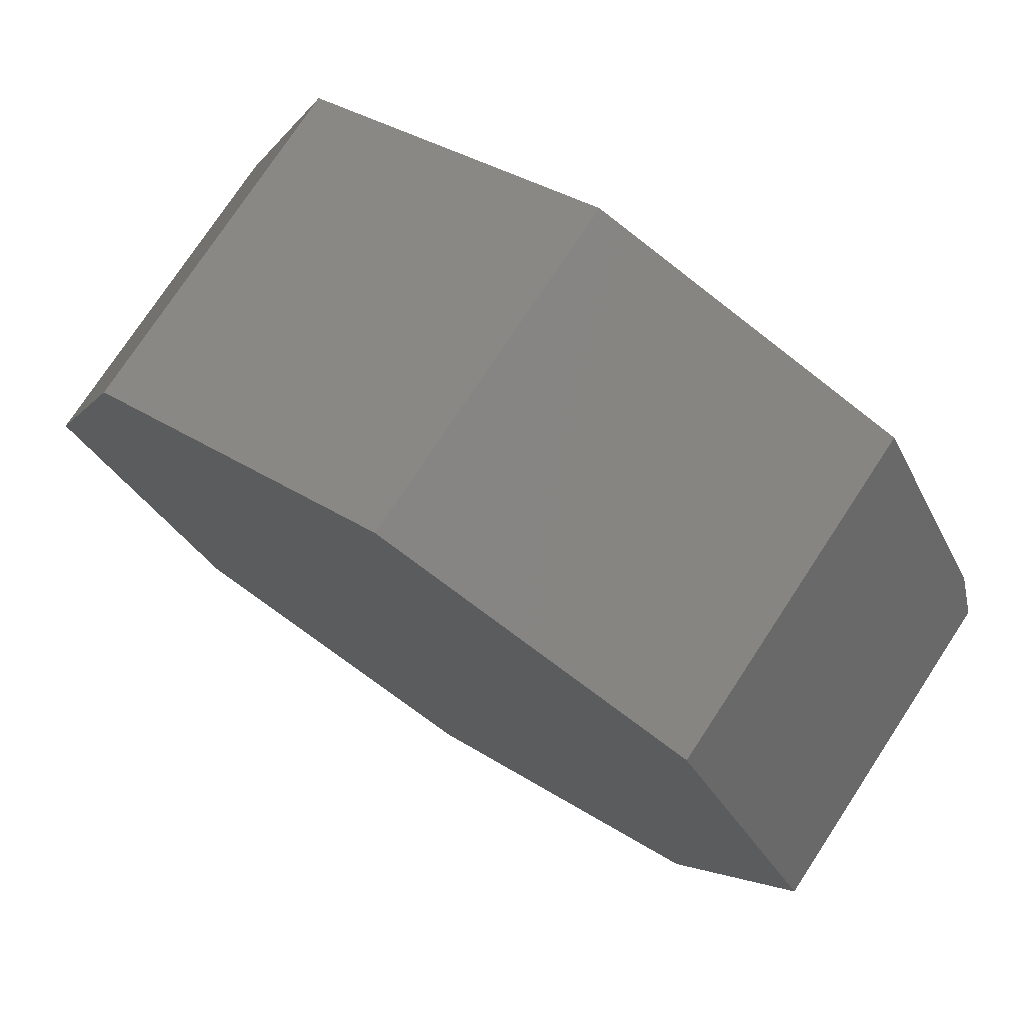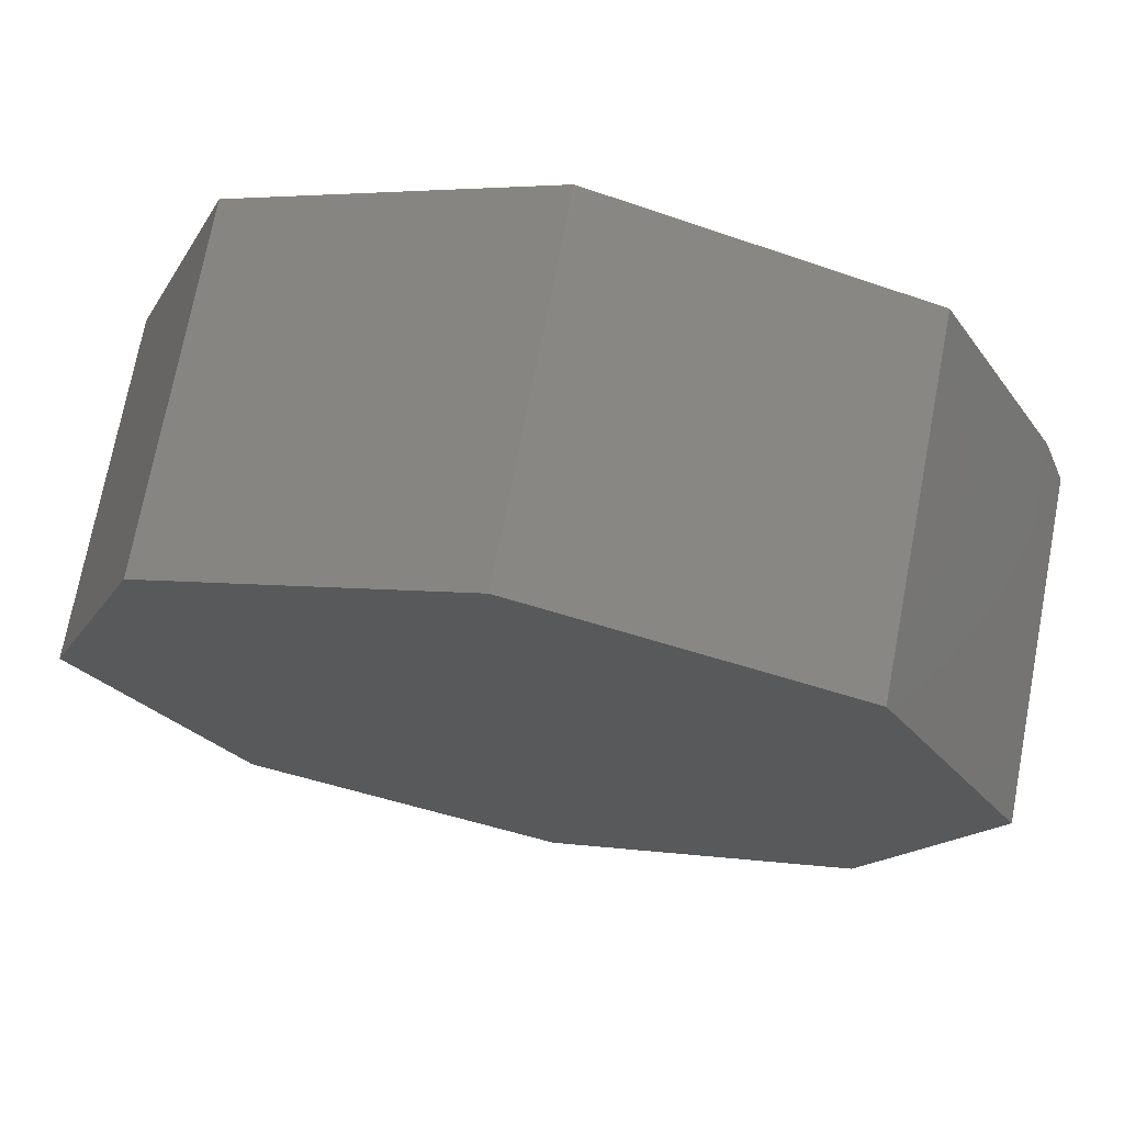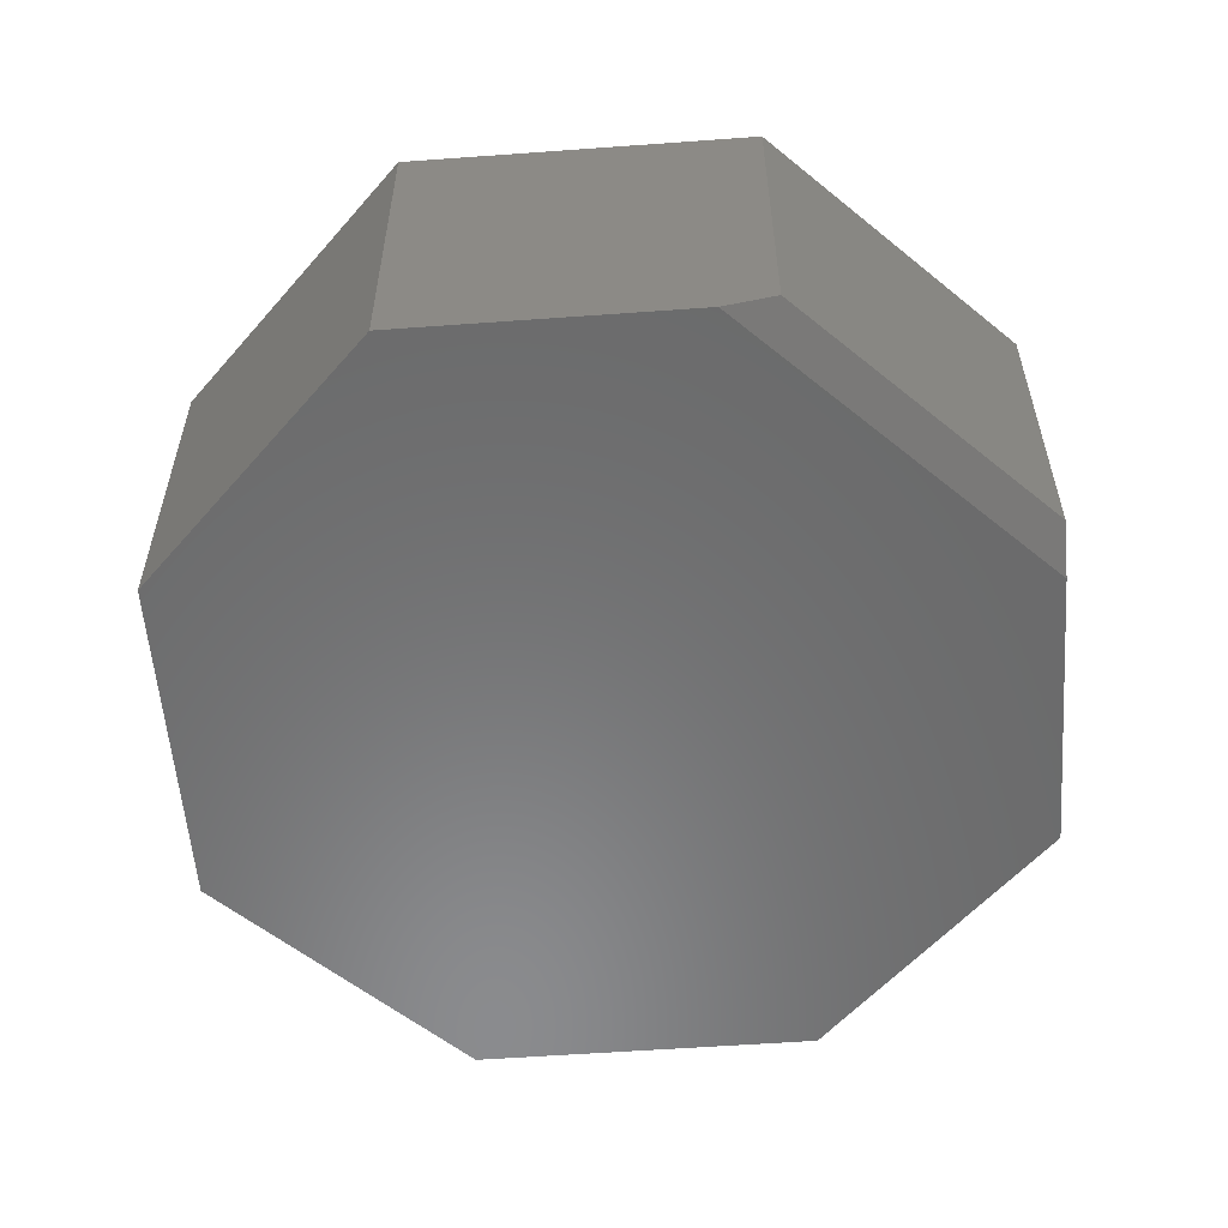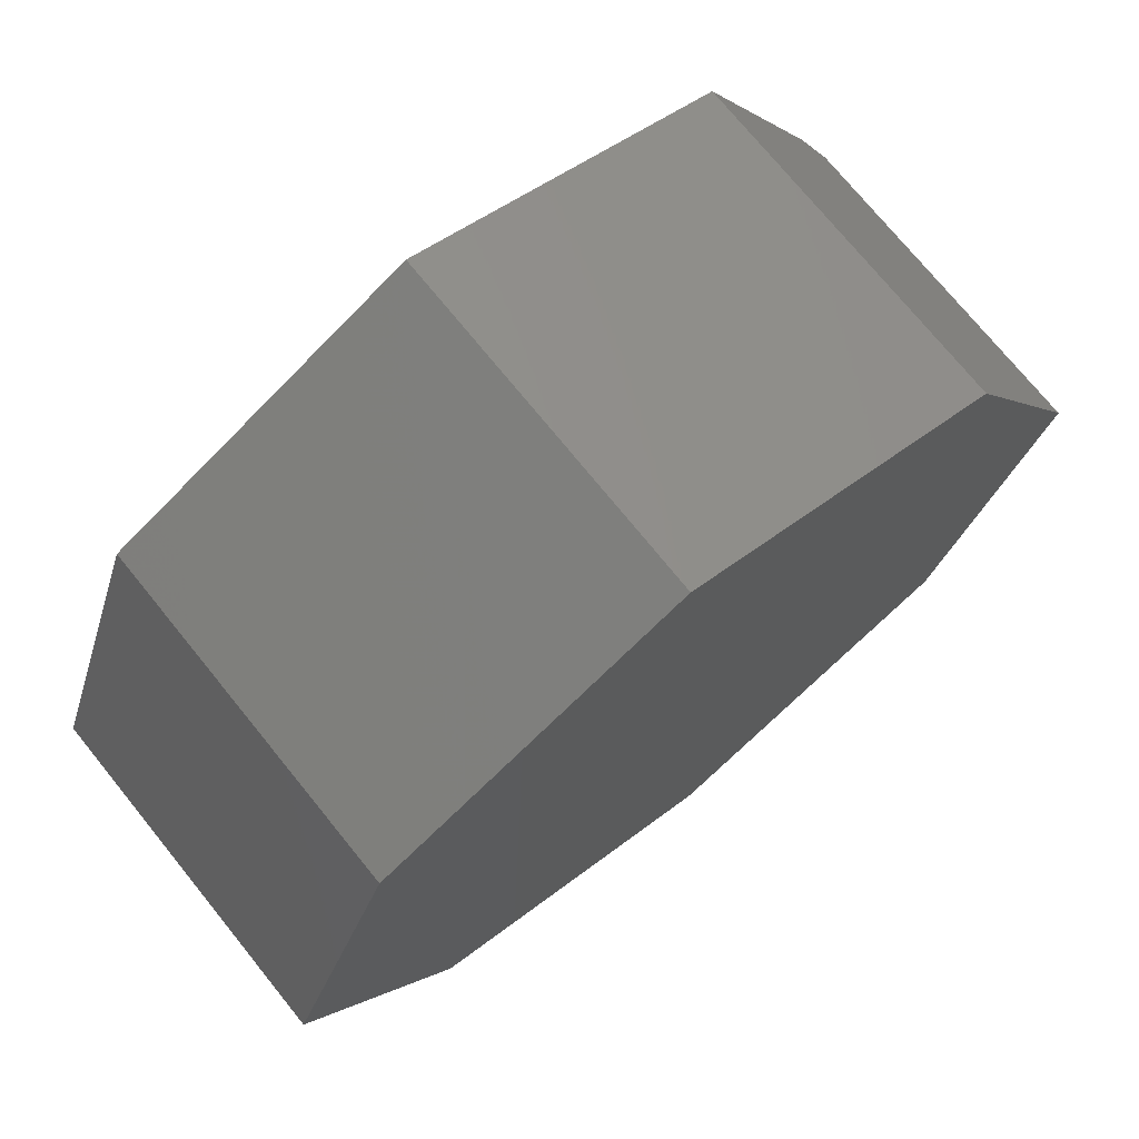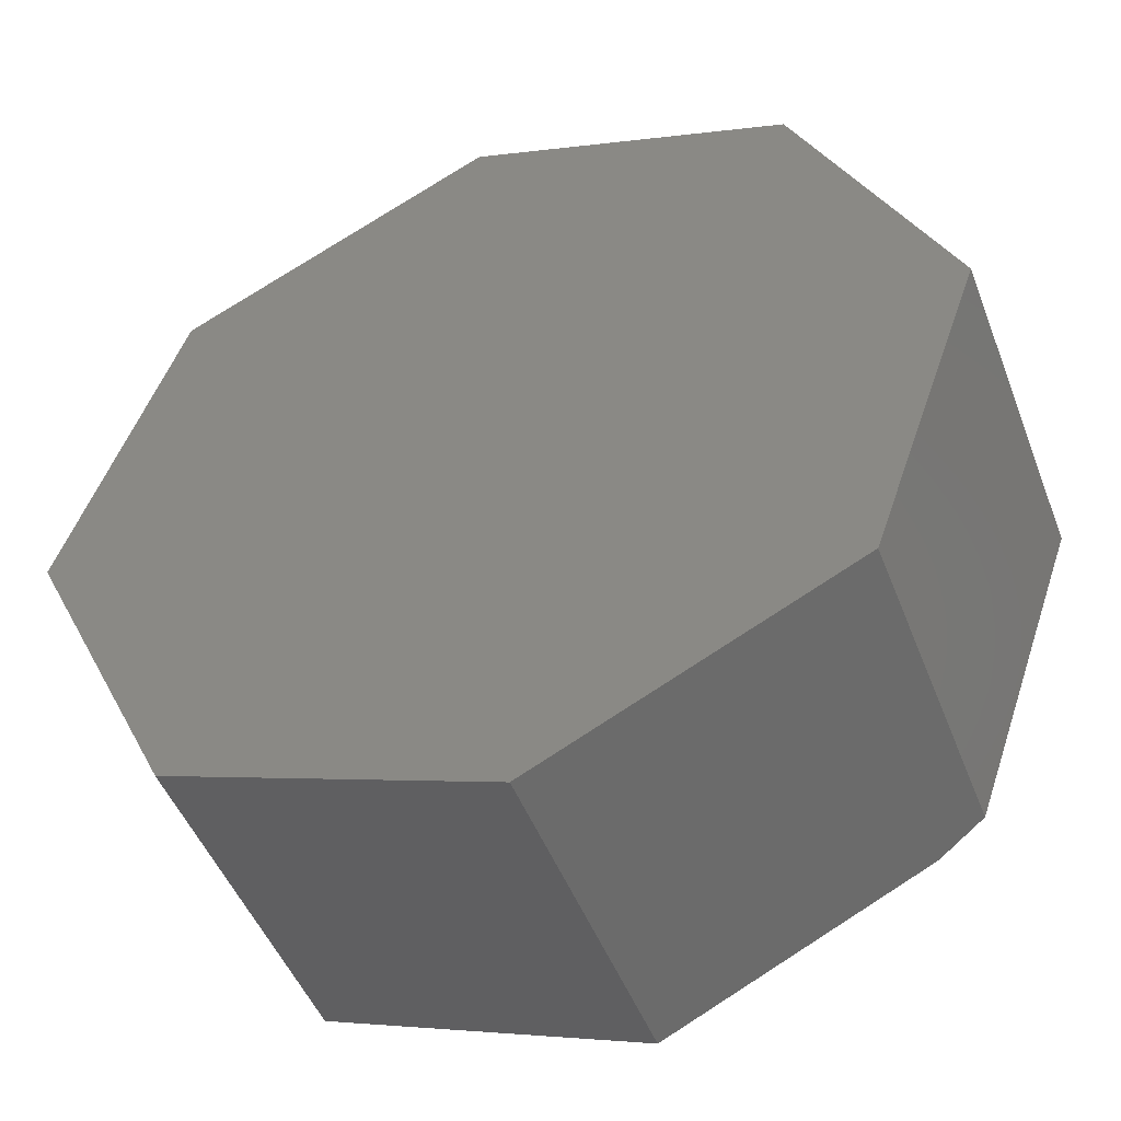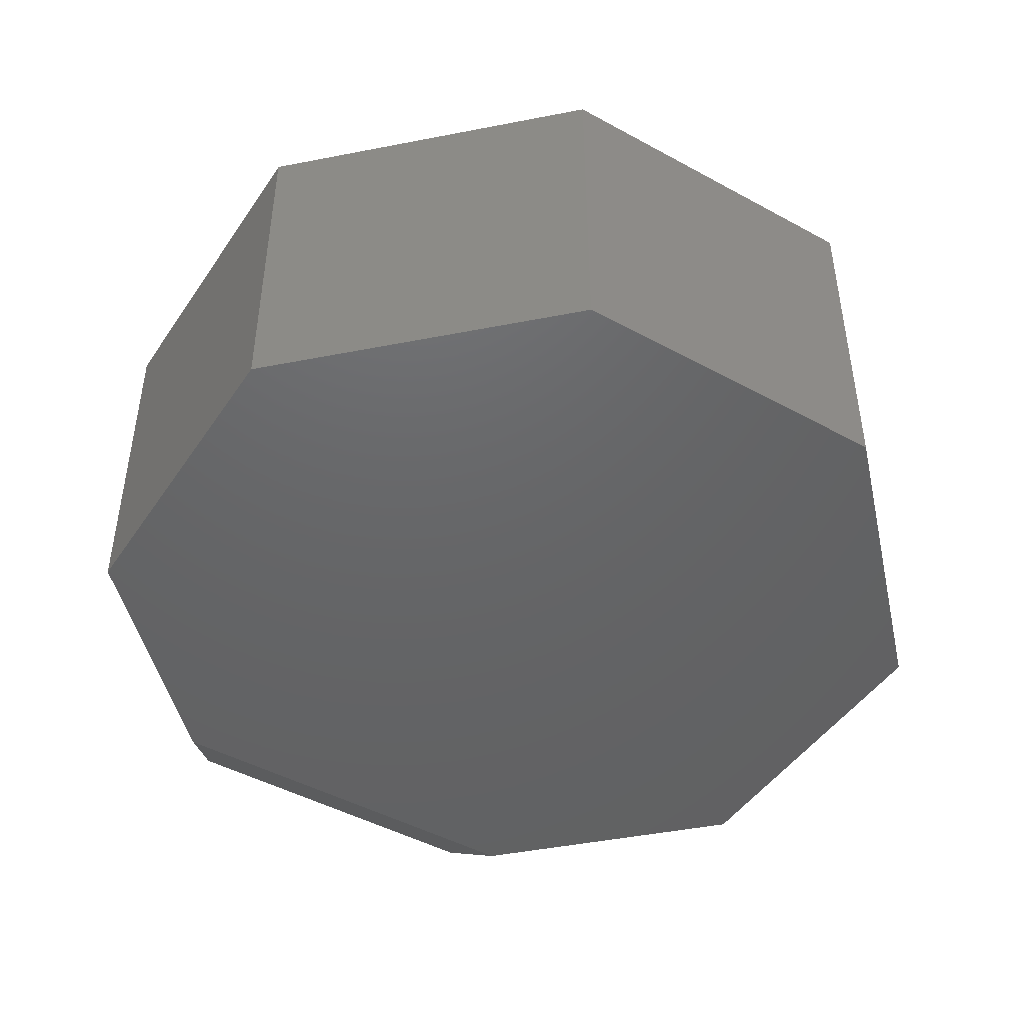
<metadata>
{"format":"stl","ext":"stl","renderer":"f3d","projection":"perspective","resolution":1024,"background":"white","views":[{"elev":75.6,"azim":-146.7,"up":"+Z"},{"elev":72.4,"azim":-169.2,"up":"+Z"},{"elev":-56.7,"azim":-149.8,"up":"+Y"},{"elev":73.5,"azim":141.0,"up":"+Z"},{"elev":-47.9,"azim":-159.4,"up":"+Z"},{"elev":-46.2,"azim":38.5,"up":"+Y"}]}
</metadata>
<code>
# stl→obj: 18 verts, 32 faces
v -0.4974 -0.5859 0.5601
v 0.5605 -0.5859 0.497
v 0.03947 -0.5859 0.7496
v 0.75 -0.5859 -0.03988
v -0.7116 -0.5859 0.1182
v 0.4974 -0.5859 -0.5609
v -0.4806 -0.5859 -0.5365
v -0.03947 -0.5859 -0.7504
v -0.4974 6.059e-17 0.5601
v -0.75 0 0.03906
v -0.75 -0.5625 0.03906
v -0.5605 -1.249e-17 -0.4978
v -0.03947 2.958e-17 -0.7504
v -0.5605 -0.5625 -0.4978
v 0.03947 1.32e-16 0.7496
v 0.5605 1.741e-16 0.497
v 0.4974 1.01e-16 -0.5609
v 0.75 1.616e-16 -0.03988
f 1 2 3
f 2 1 4
f 4 1 5
f 4 5 6
f 6 5 7
f 6 7 8
f 9 10 1
f 1 10 11
f 1 11 5
f 12 13 14
f 14 13 8
f 14 8 7
f 10 12 11
f 11 12 14
f 7 5 14
f 14 5 11
f 15 16 9
f 13 12 17
f 17 12 10
f 17 10 18
f 18 10 9
f 18 9 16
f 15 9 3
f 3 9 1
f 16 15 2
f 2 15 3
f 18 16 4
f 4 16 2
f 17 18 6
f 6 18 4
f 13 17 8
f 8 17 6

</code>
